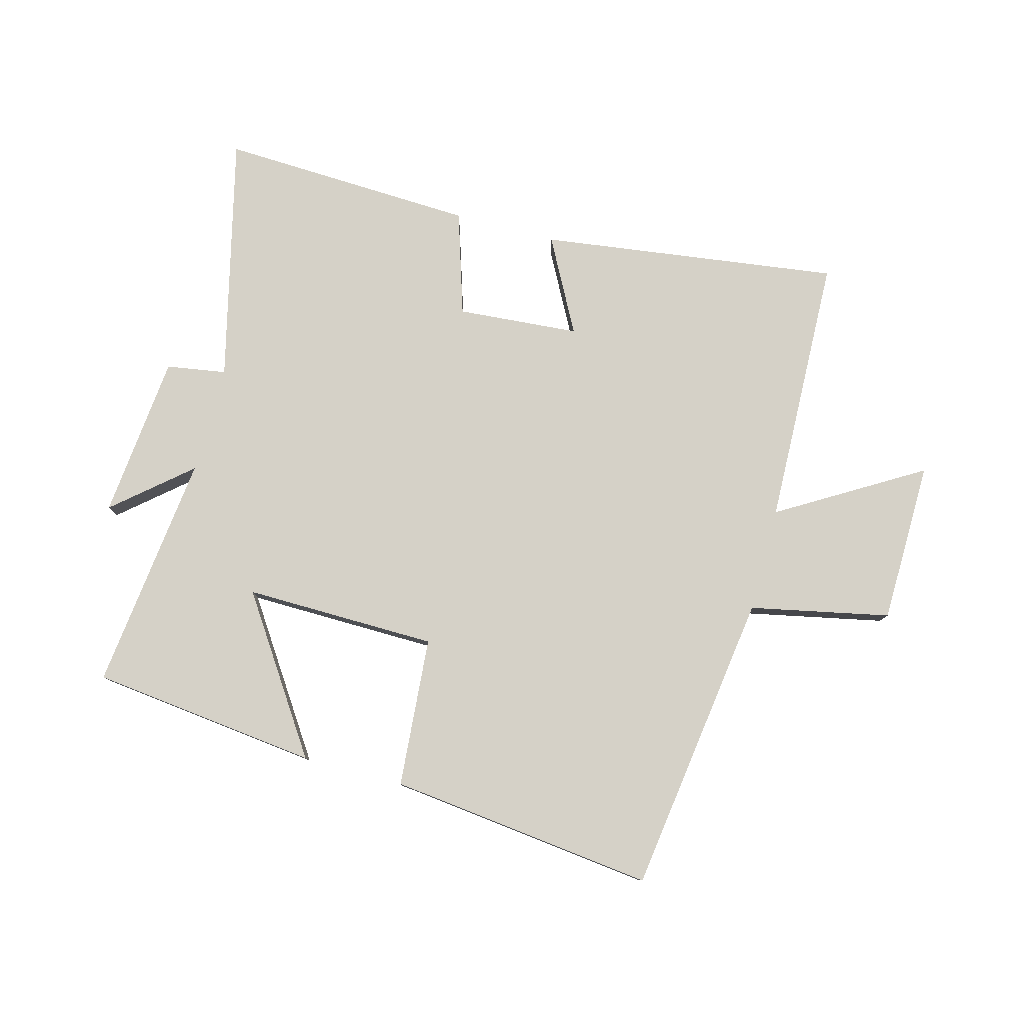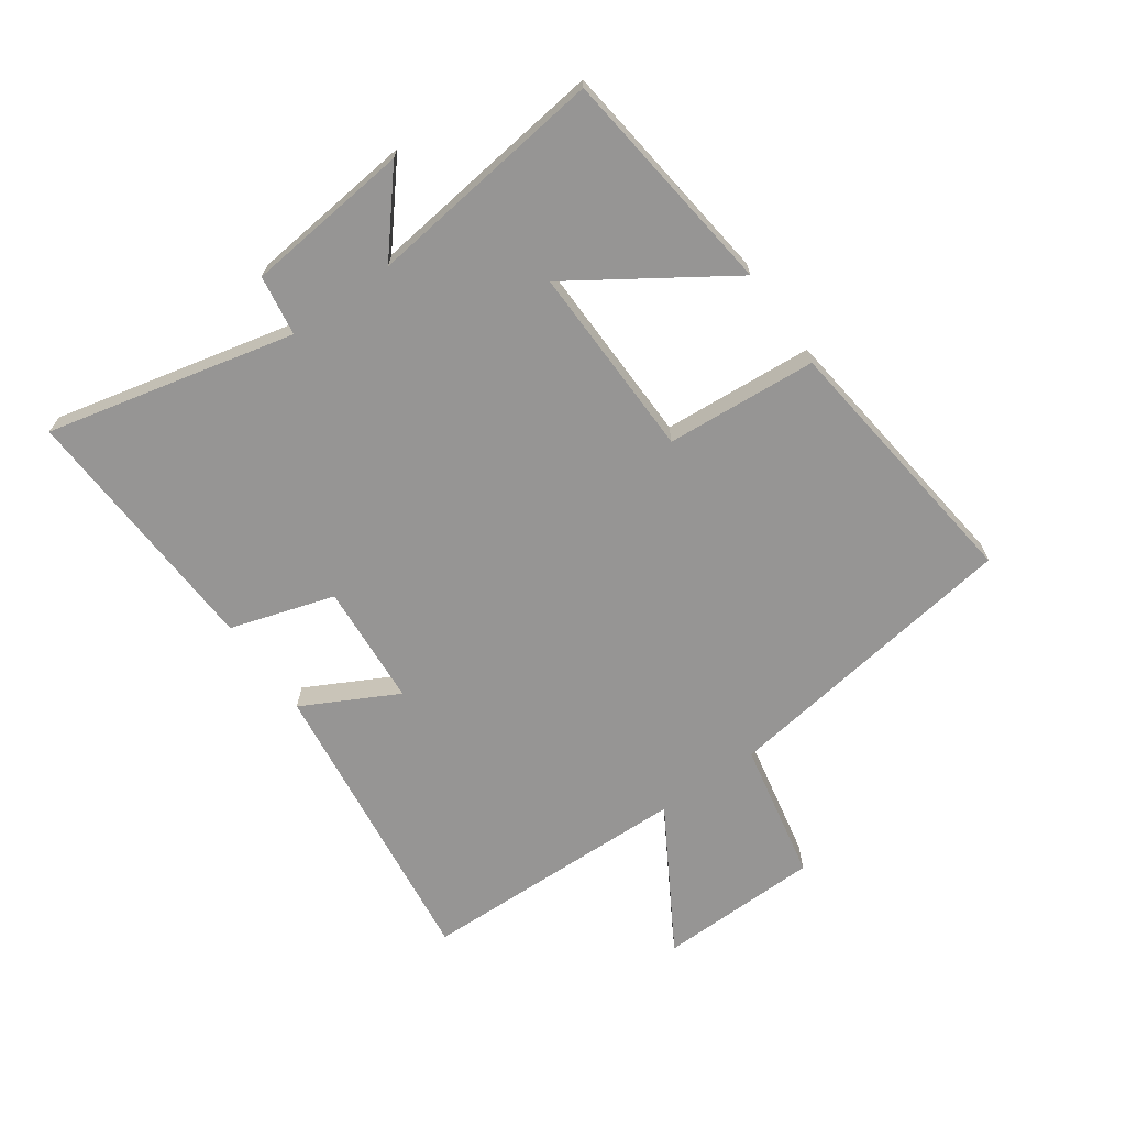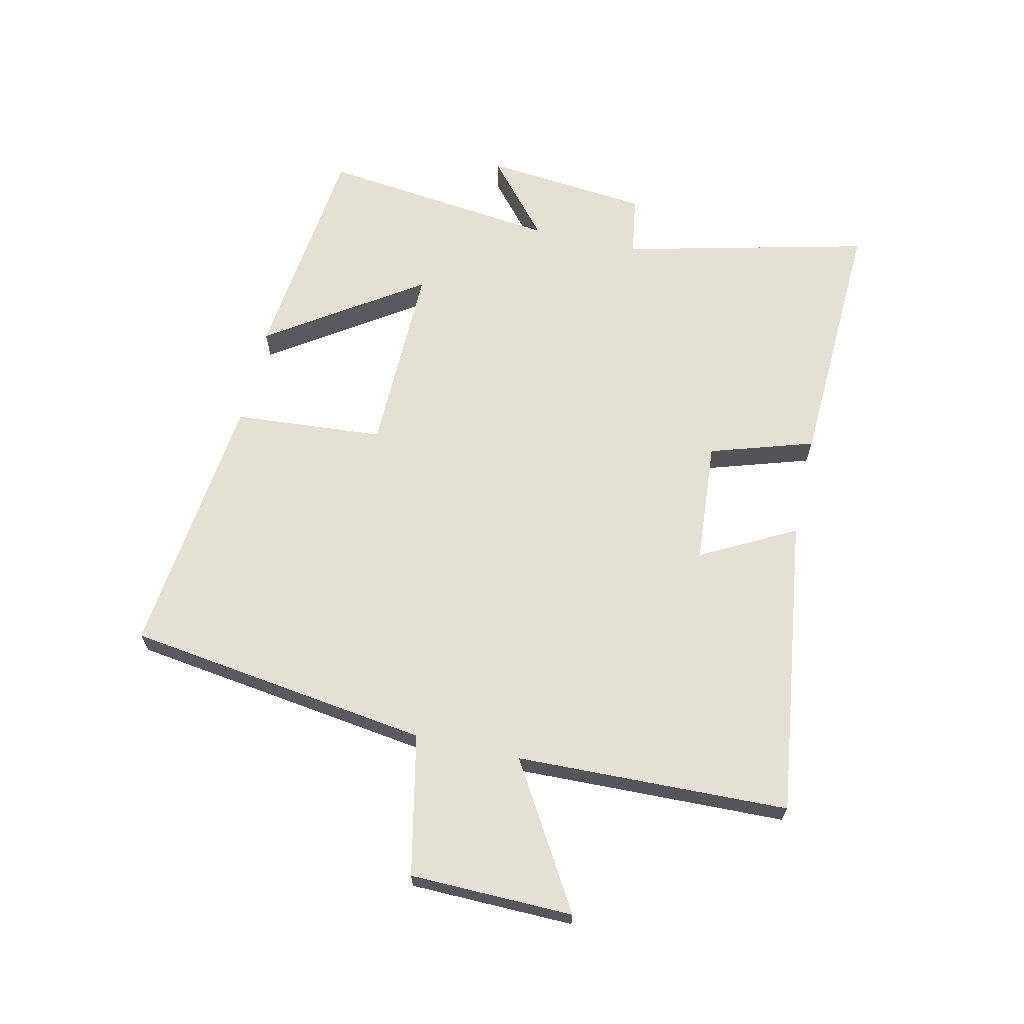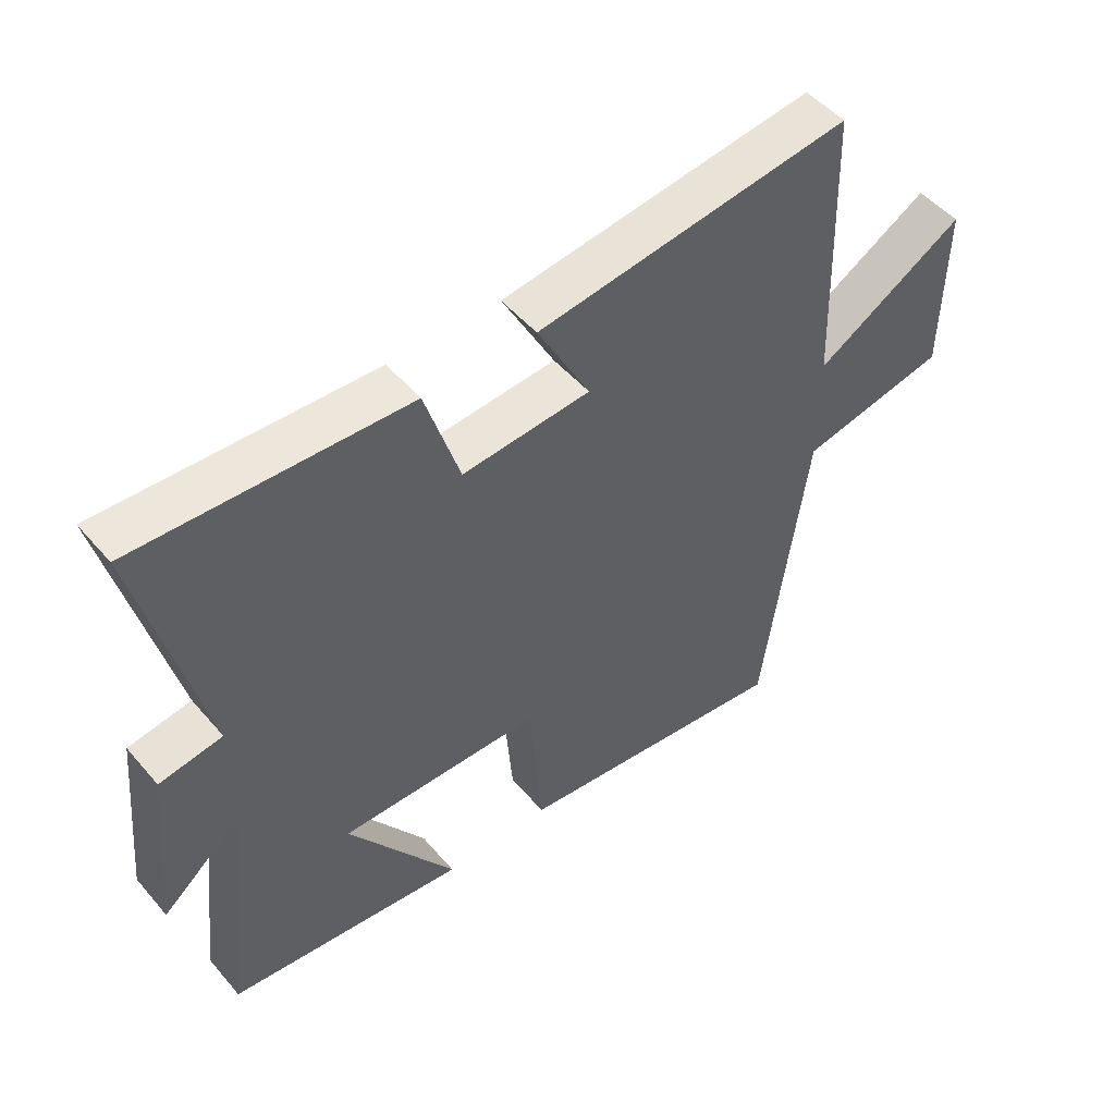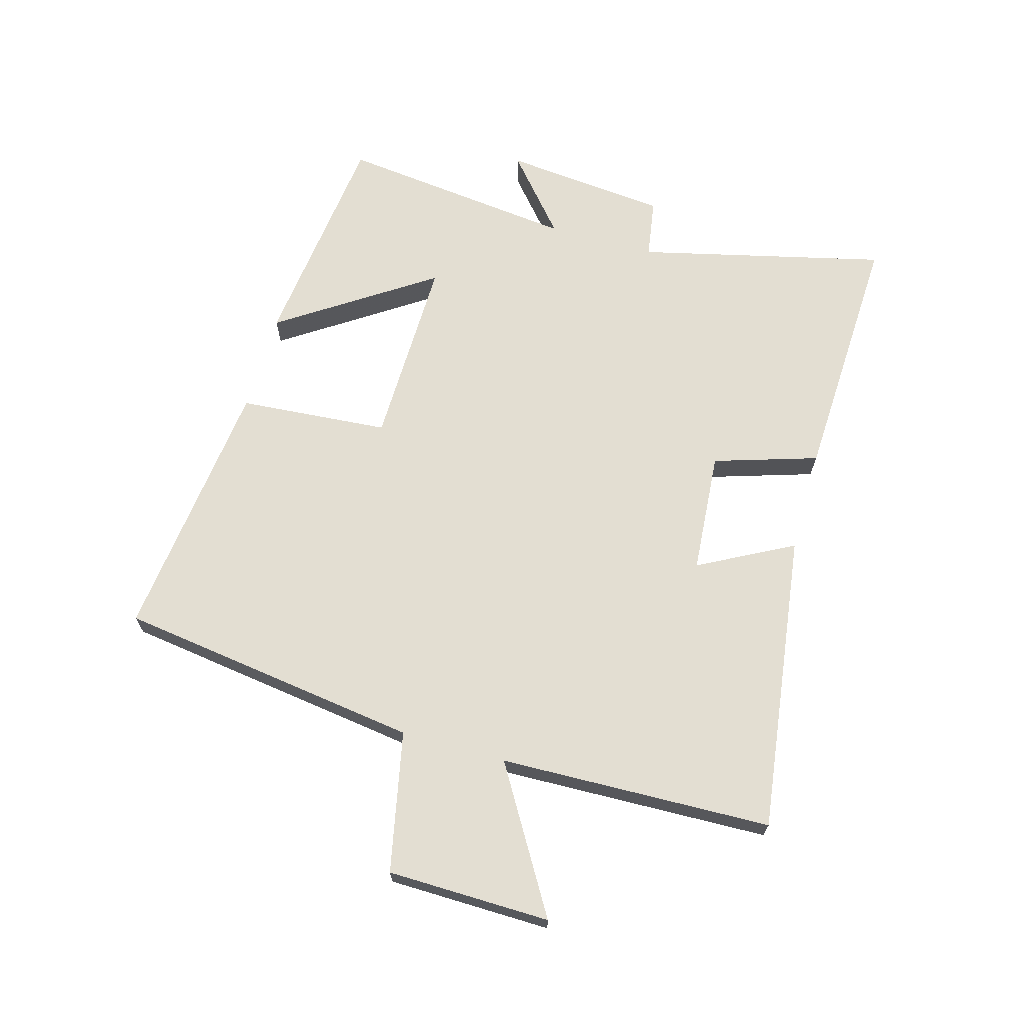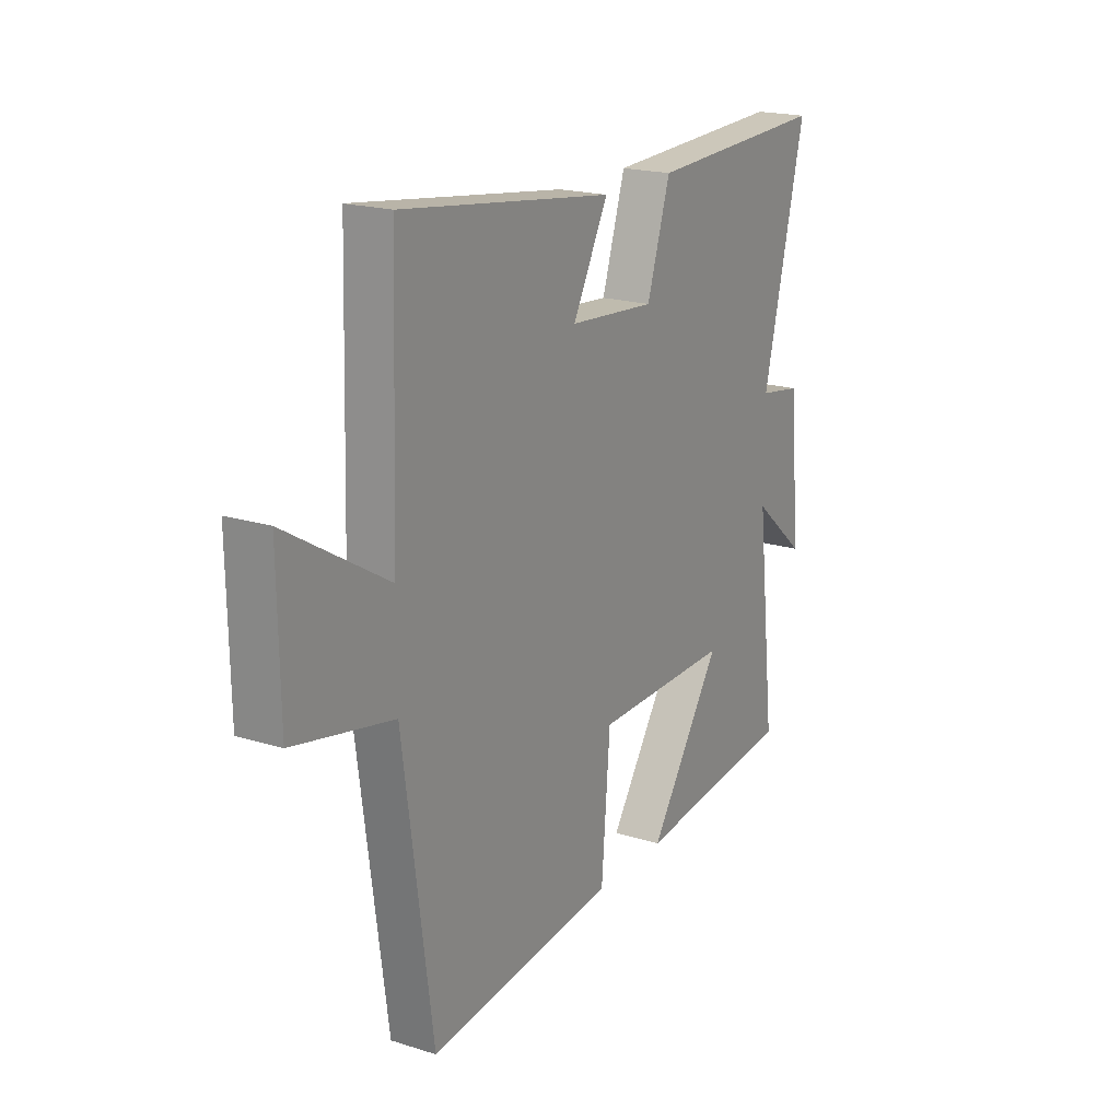
<metadata>
{"format":"obj","ext":"obj","renderer":"f3d","projection":"perspective","resolution":1024,"background":"white","views":[{"elev":79.3,"azim":-164.9,"up":"+Y"},{"elev":-67.6,"azim":125.7,"up":"+Y"},{"elev":66.0,"azim":-77.2,"up":"+Y"},{"elev":49.8,"azim":141.2,"up":"+Z"},{"elev":67.4,"azim":-74.1,"up":"+Y"},{"elev":19.5,"azim":-59.6,"up":"+Z"}]}
</metadata>
<code>
v -0.432 0.07 -0.549
v -0.5 0.07 -0.052
v -0.729 0.07 -0.004
v -0.733 0.07 0.262
v -0.5 0.07 0.122
v -0.486 0.07 0.567
v 0.005 0.07 0.5
v -0.077 0.07 0.346
v 0.123 0.07 0.33
v 0.177 0.07 0.5
v 0.598 0.07 0.517
v 0.5 0.07 0.113
v 0.598 0.07 0.097
v 0.624 0.07 -0.173
v 0.5 0.07 -0.067
v 0.545 0.07 -0.458
v 0.172 0.07 -0.5
v 0.34 0.07 -0.25
v 0.024 0.07 -0.254
v 0.004 0.07 -0.5
v -0.432 0 -0.549
v -0.5 0 -0.052
v -0.729 0 -0.004
v -0.733 0 0.262
v -0.5 0 0.122
v -0.486 0 0.567
v 0.005 0 0.5
v -0.077 0 0.346
v 0.123 0 0.33
v 0.177 0 0.5
v 0.598 0 0.517
v 0.5 0 0.113
v 0.598 0 0.097
v 0.624 0 -0.173
v 0.5 0 -0.067
v 0.545 0 -0.458
v 0.172 0 -0.5
v 0.34 0 -0.25
v 0.024 0 -0.254
v 0.004 0 -0.5
f 19 20 1 2
f 18 19 2
f 15 16 17 18
f 15 18 2
f 12 13 14 15
f 12 15 2 3
f 9 10 11 12
f 8 9 12 3
f 5 6 7 8
f 5 8 3
f 3 4 5
f 22 21 40 39
f 22 39 38
f 38 37 36 35
f 22 38 35
f 35 34 33 32
f 23 22 35 32
f 32 31 30 29
f 23 32 29 28
f 28 27 26 25
f 23 28 25
f 25 24 23
f 1 21 22 2
f 2 22 23 3
f 3 23 24 4
f 4 24 25 5
f 5 25 26 6
f 6 26 27 7
f 7 27 28 8
f 8 28 29 9
f 9 29 30 10
f 10 30 31 11
f 11 31 32 12
f 12 32 33 13
f 13 33 34 14
f 14 34 35 15
f 15 35 36 16
f 16 36 37 17
f 17 37 38 18
f 18 38 39 19
f 19 39 40 20
f 20 40 21 1

</code>
